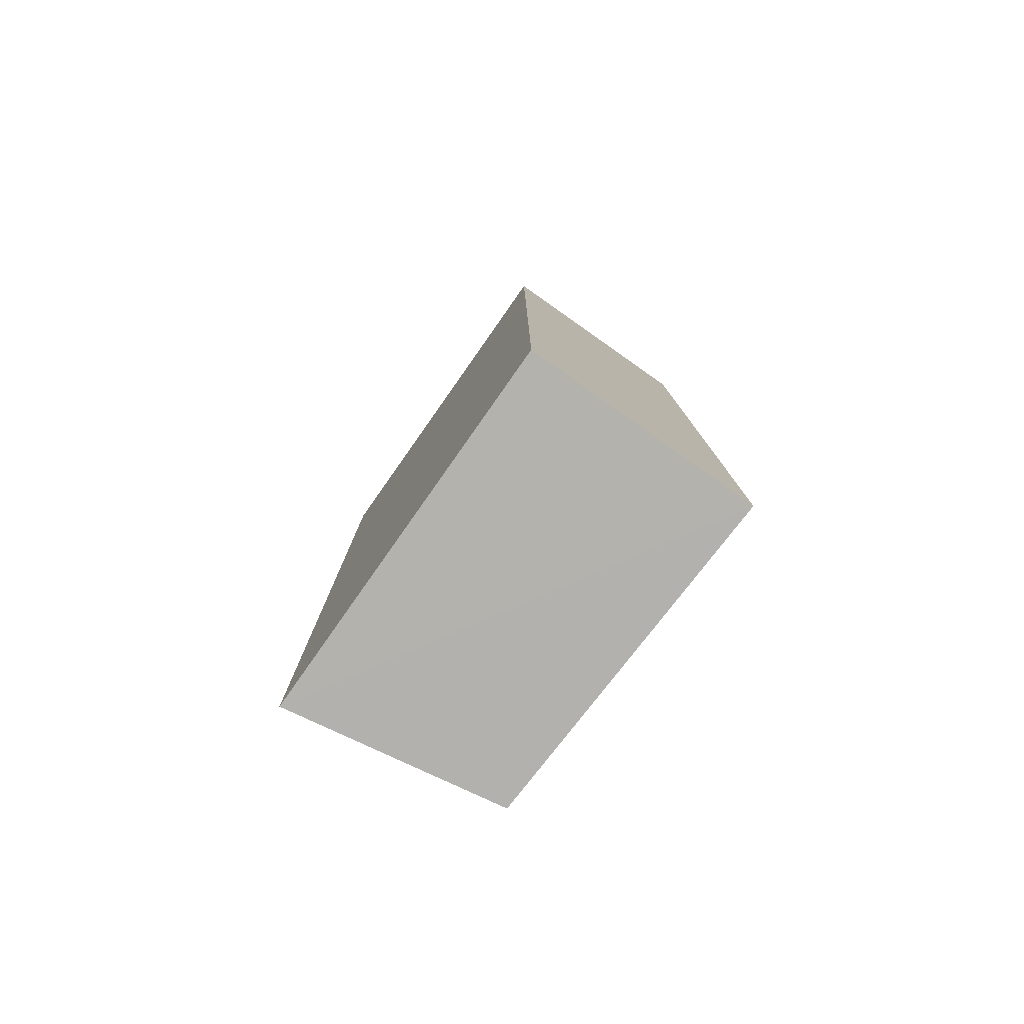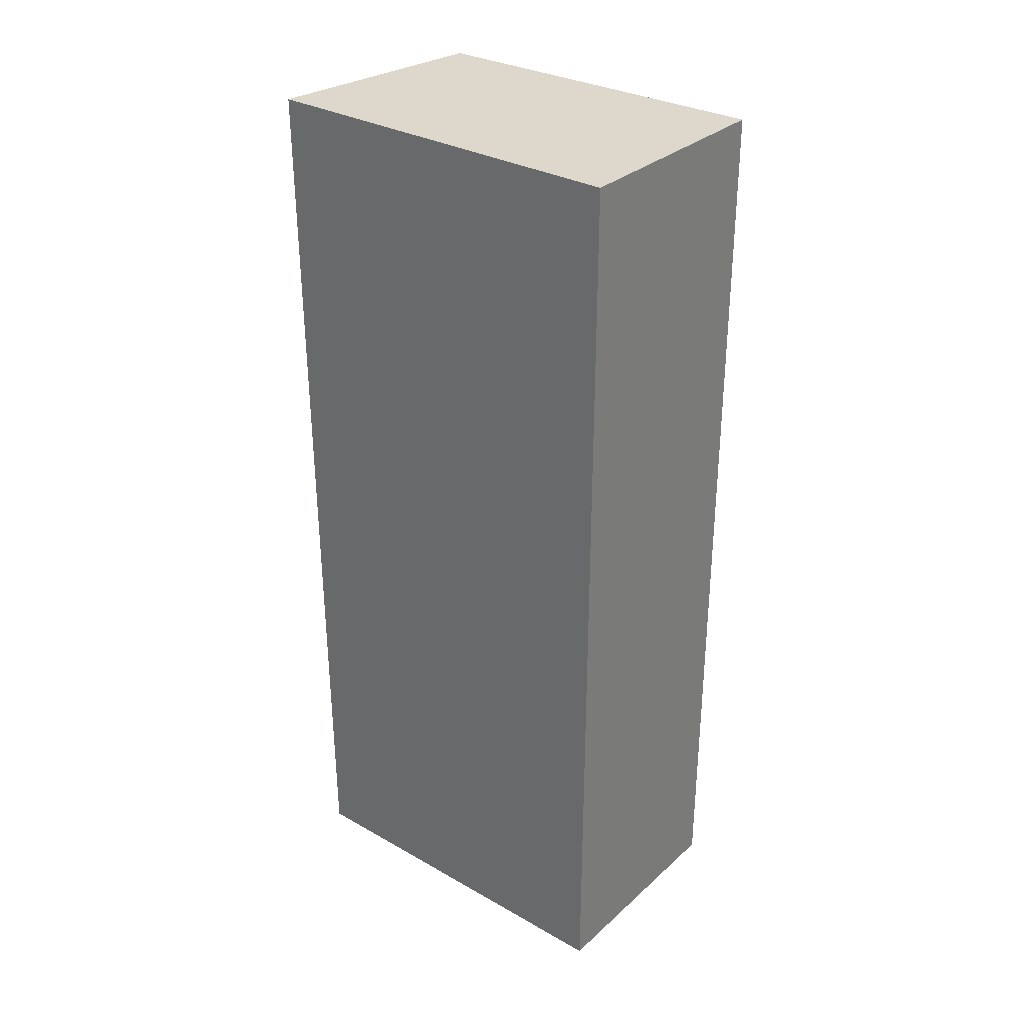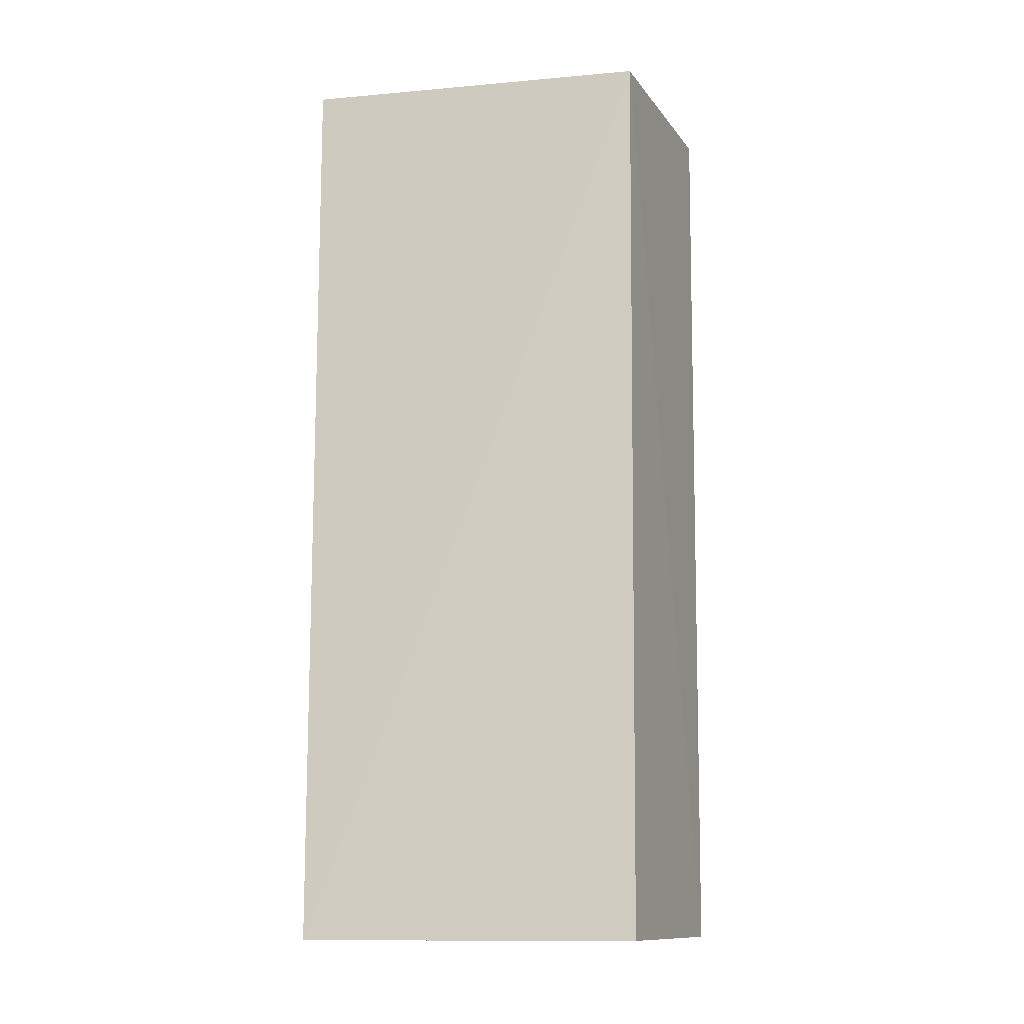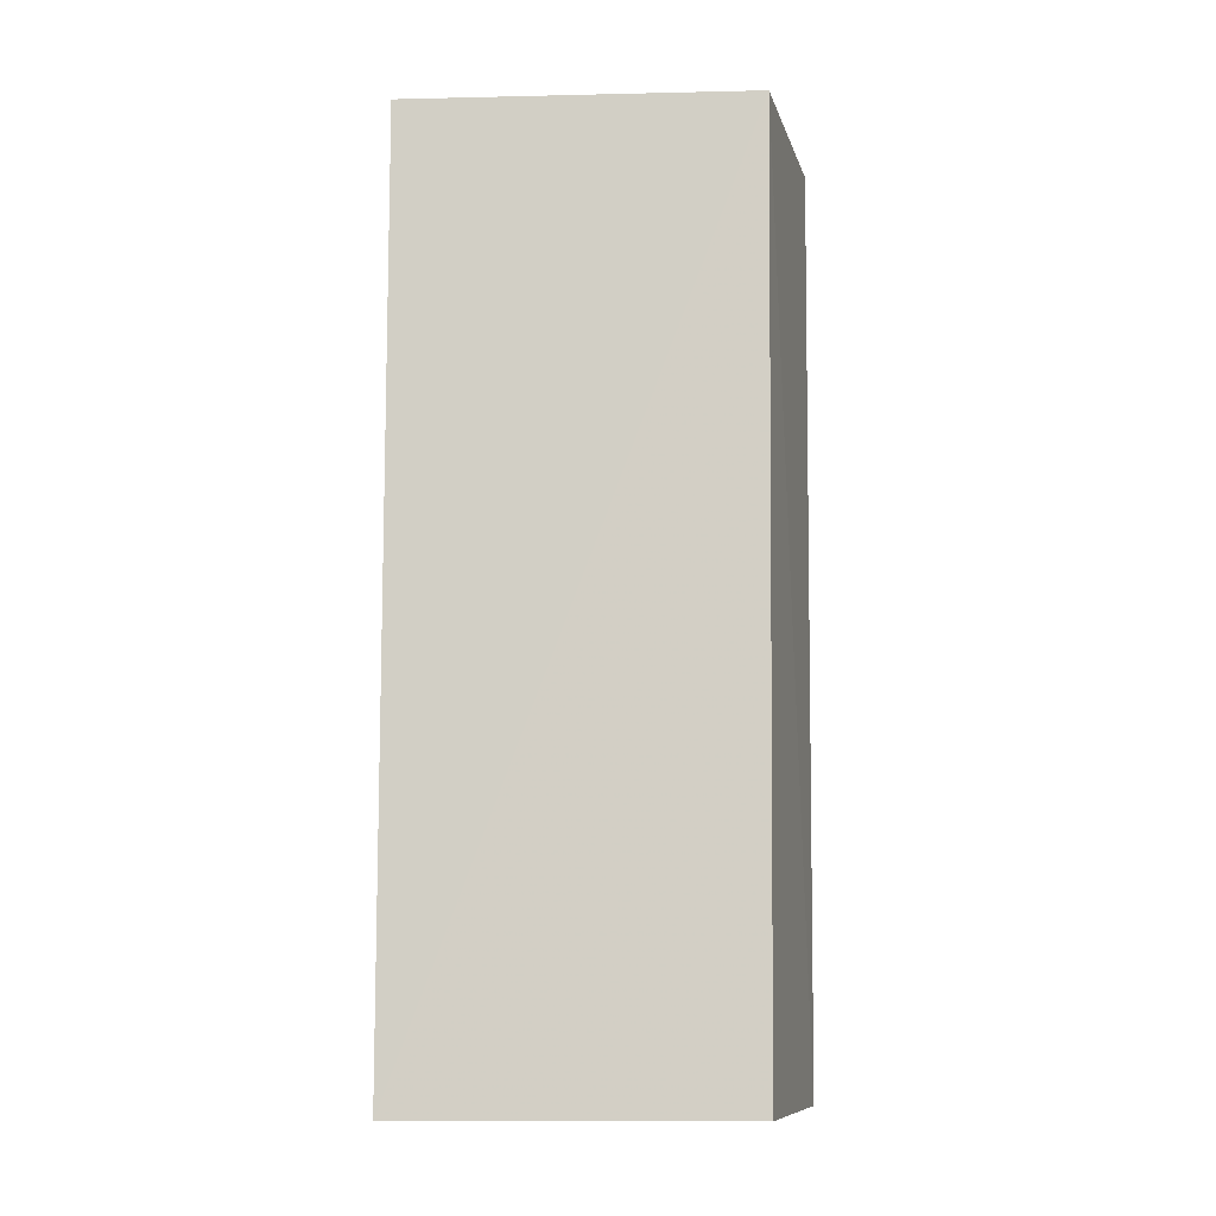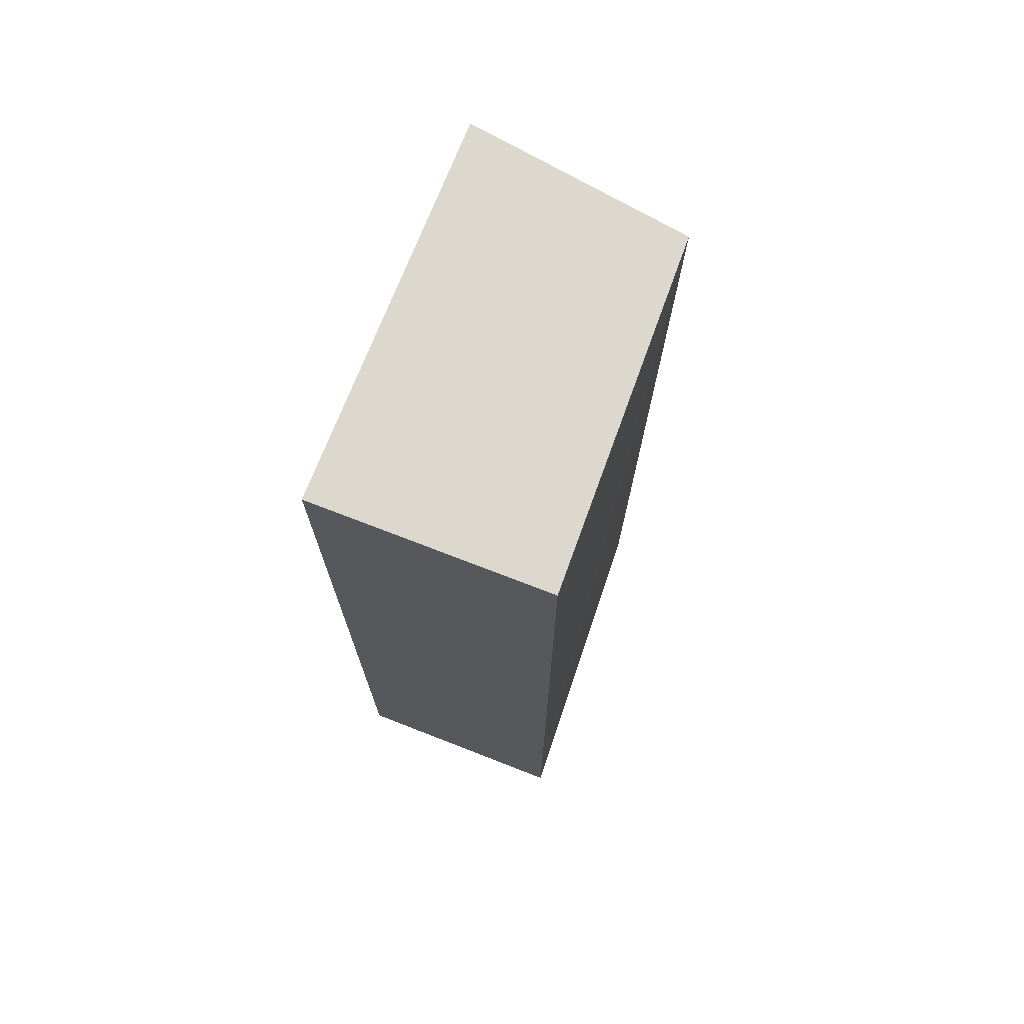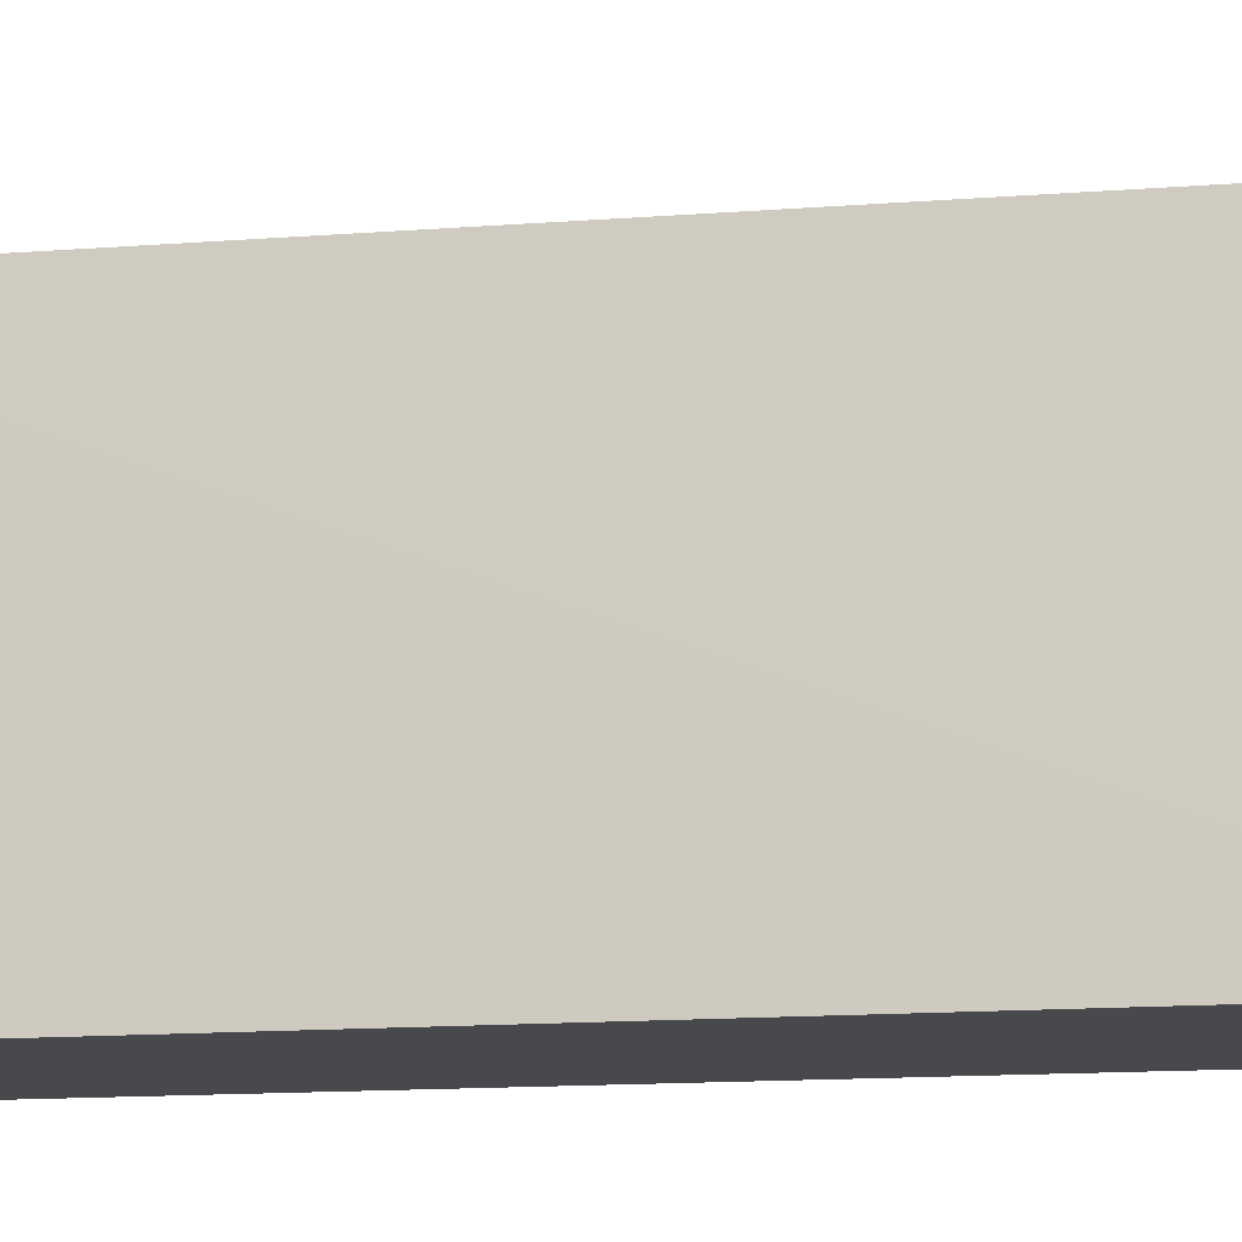
<metadata>
{"format":"obj","ext":"obj","renderer":"f3d","projection":"perspective","resolution":1024,"background":"white","views":[{"elev":-79.5,"azim":-35.1,"up":"+Z"},{"elev":31.4,"azim":-51.2,"up":"+Z"},{"elev":-12.0,"azim":103.2,"up":"+Z"},{"elev":-9.5,"azim":94.7,"up":"+Z"},{"elev":72.2,"azim":21.3,"up":"+Z"},{"elev":-12.1,"azim":102.8,"up":"+Y"}]}
</metadata>
<code>
v 0.01456 0.0452 0.07465
v 0.01507 0.02497 0.07463
v 0.01507 0.02497 0.02113
v 0.001679 0.0469 0.02114
v 0.00169 0.02497 0.07463
v 0.01414 0.04474 0.02118
v 0.00169 0.04724 0.07463
v 0.00169 0.02497 0.02113
f 1 2 3
f 5 2 1
f 5 3 2
f 6 1 3
f 6 3 4
f 6 4 1
f 7 5 1
f 7 1 4
f 7 4 5
f 8 5 4
f 8 4 3
f 8 3 5

</code>
